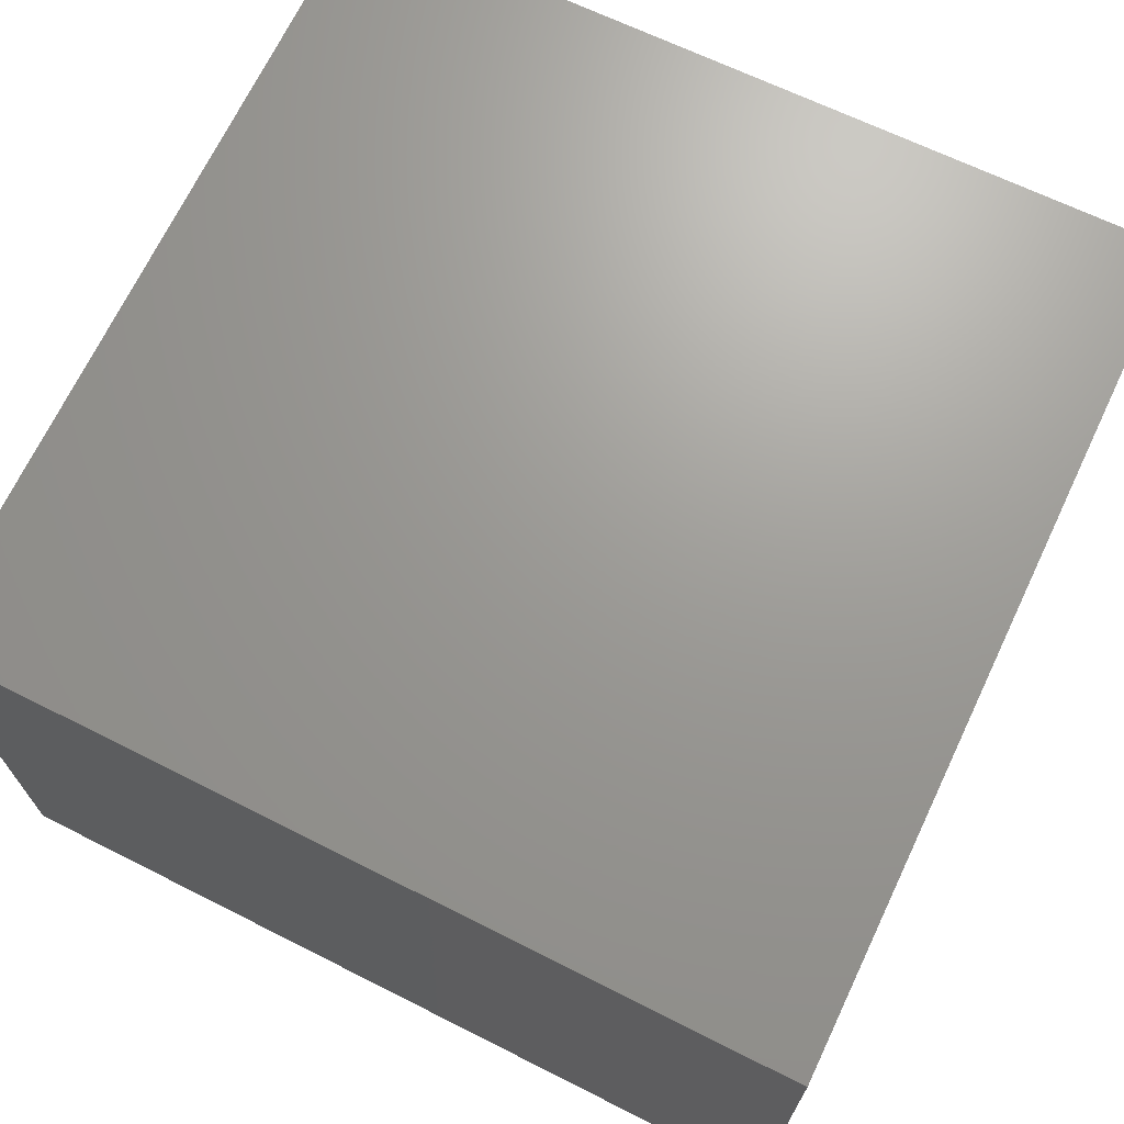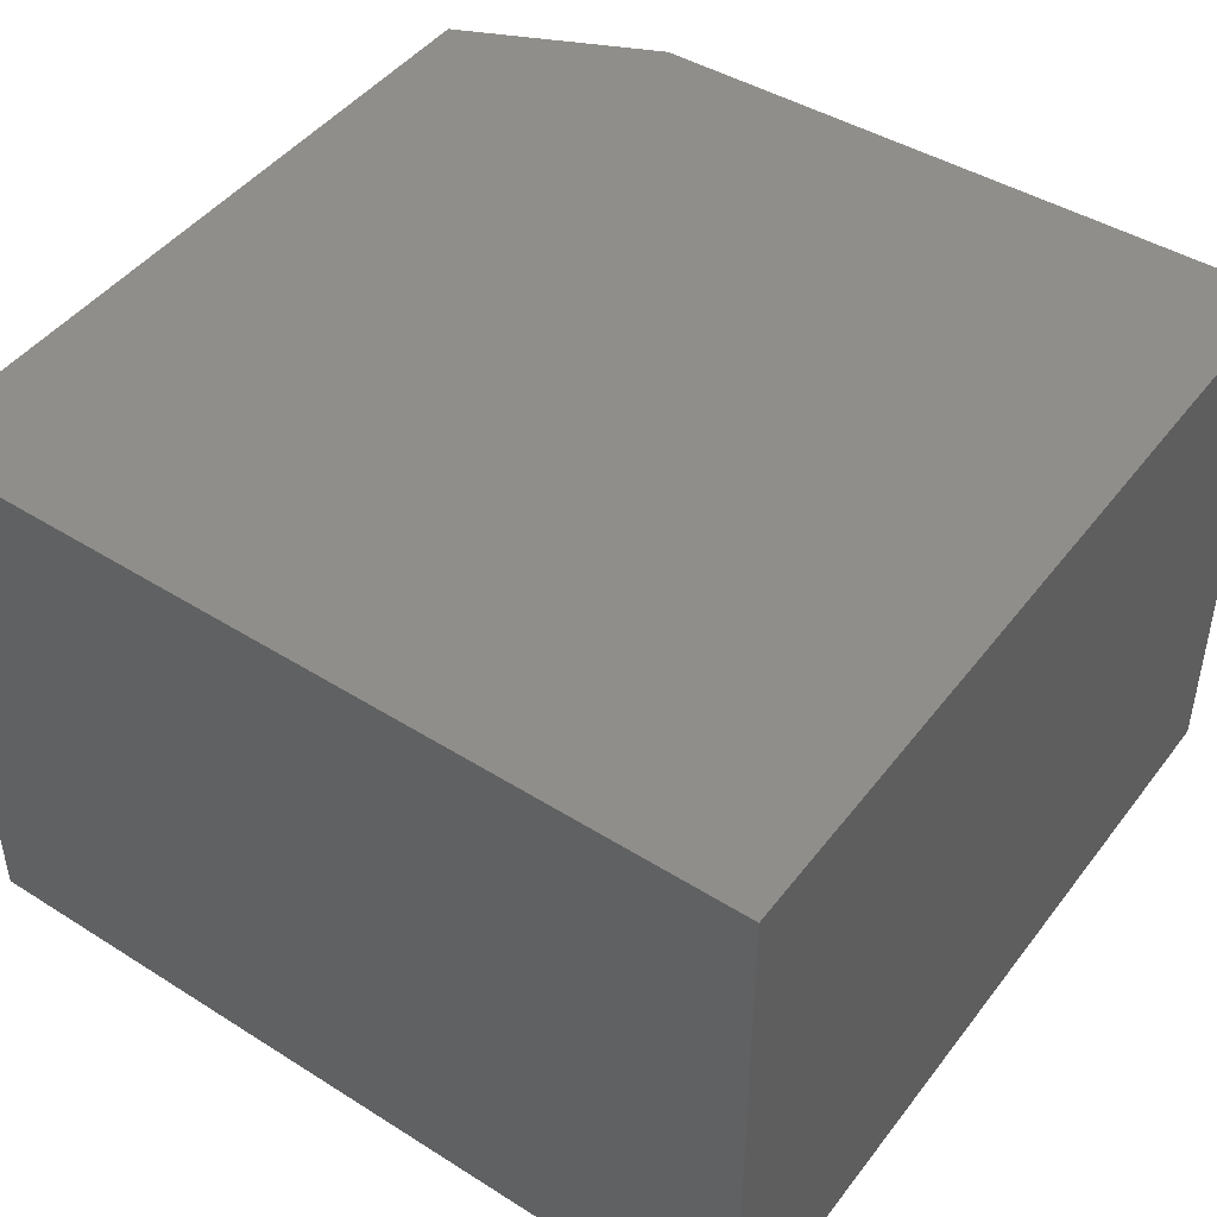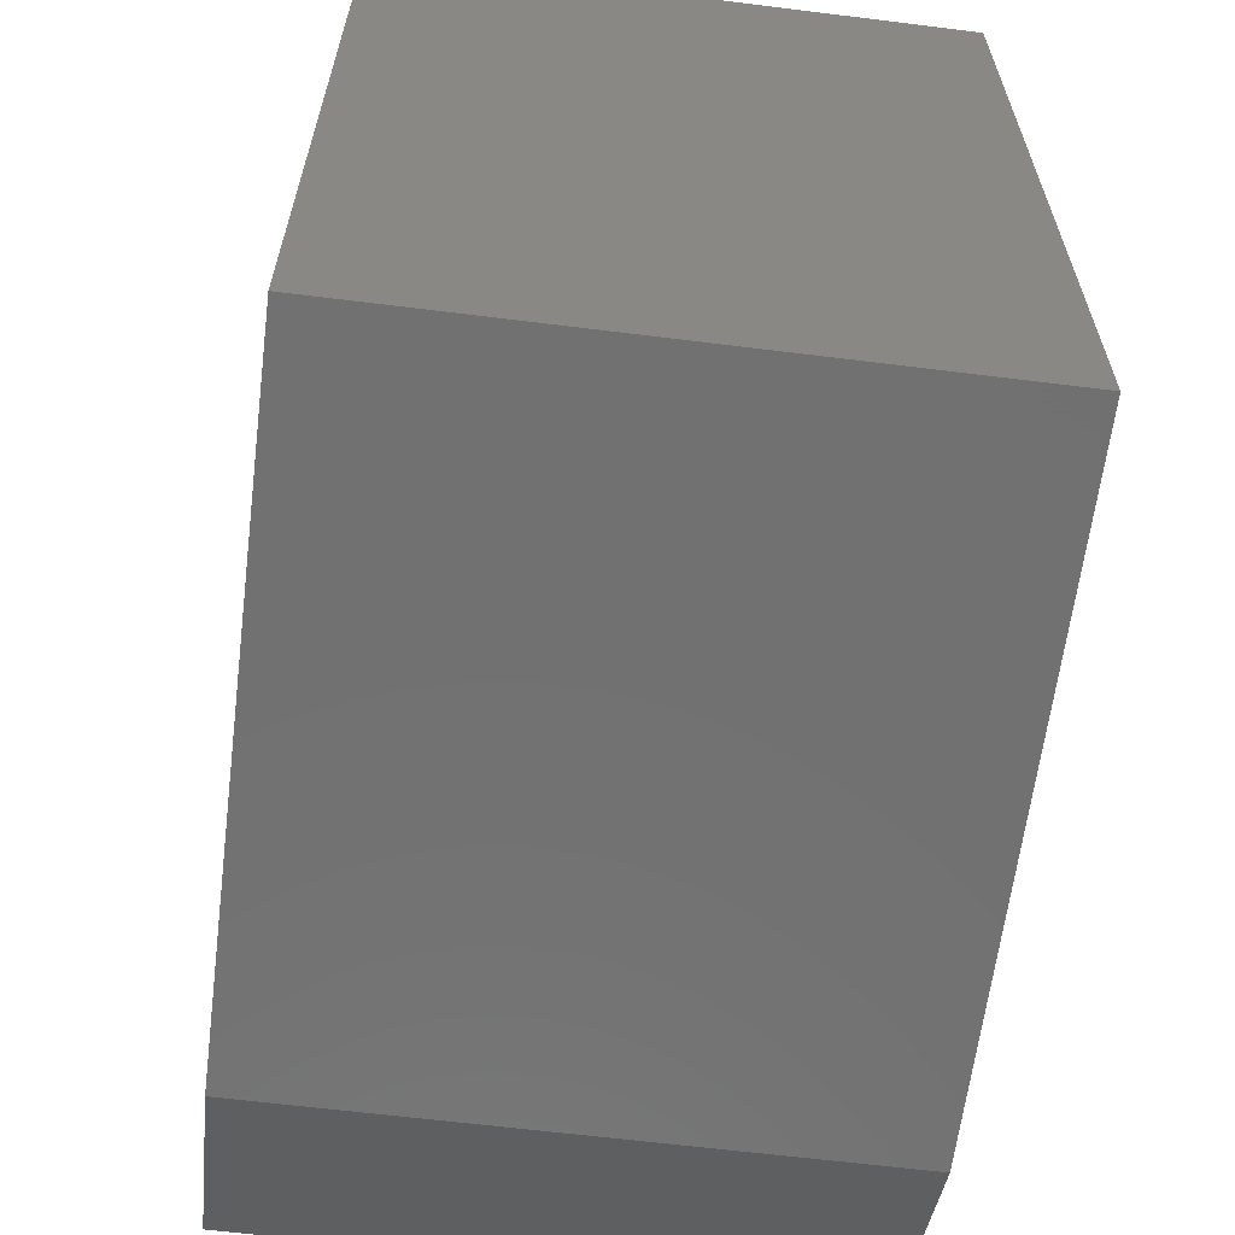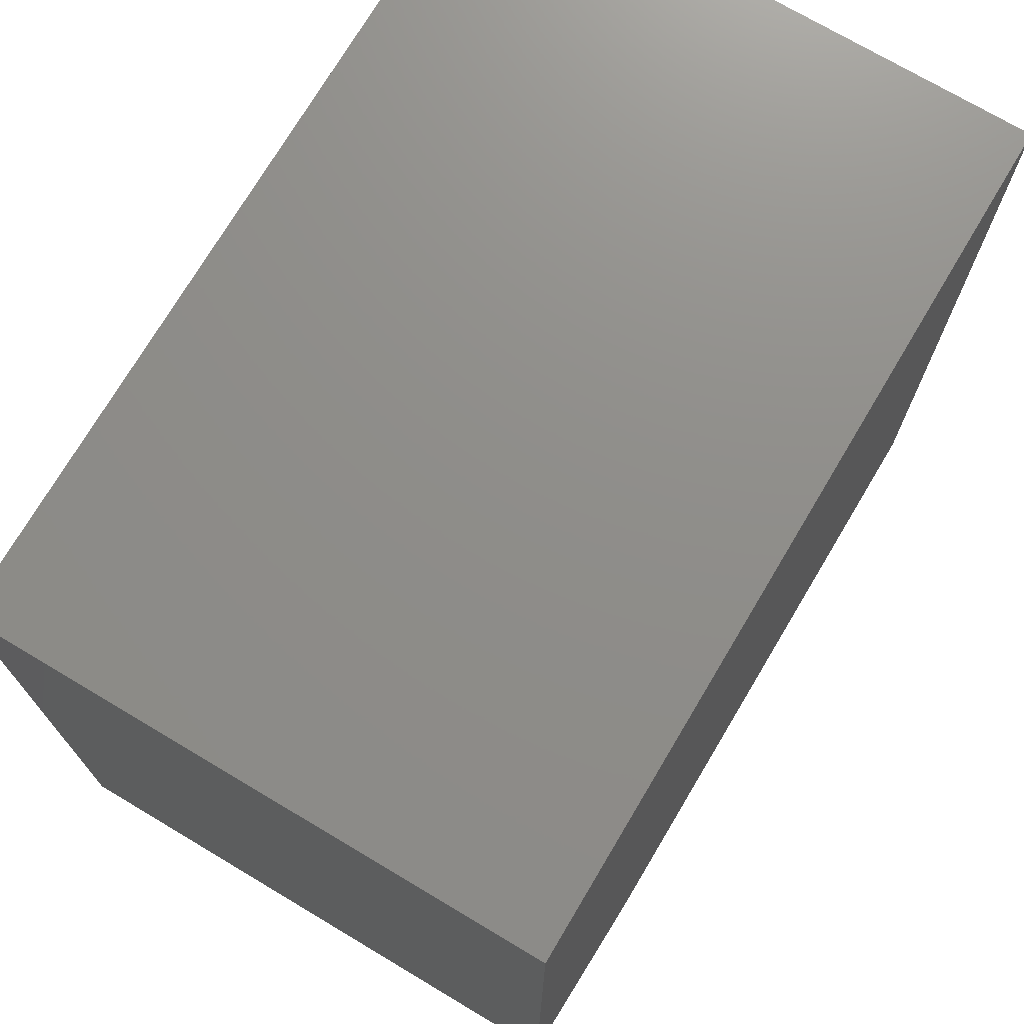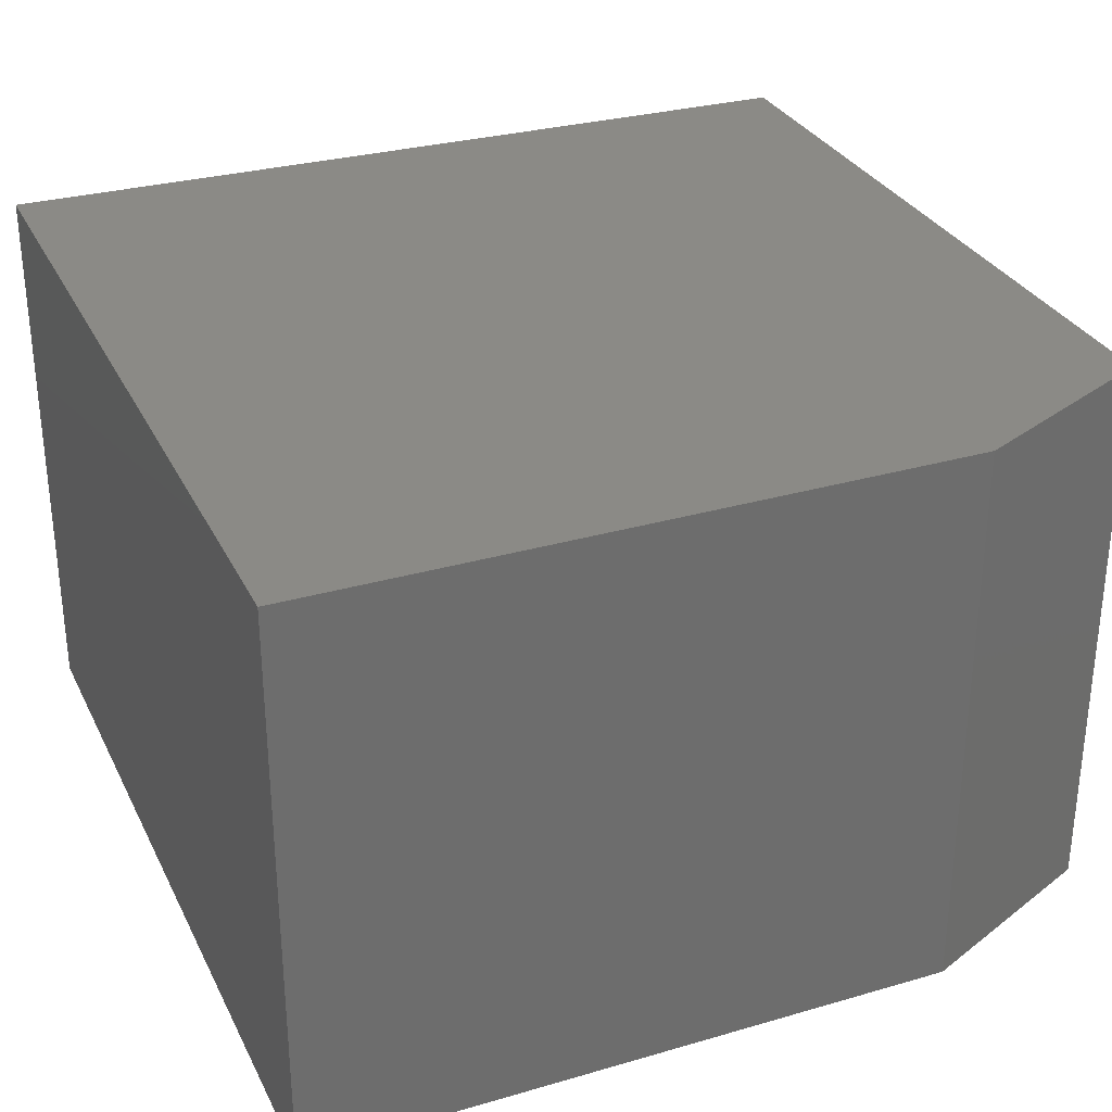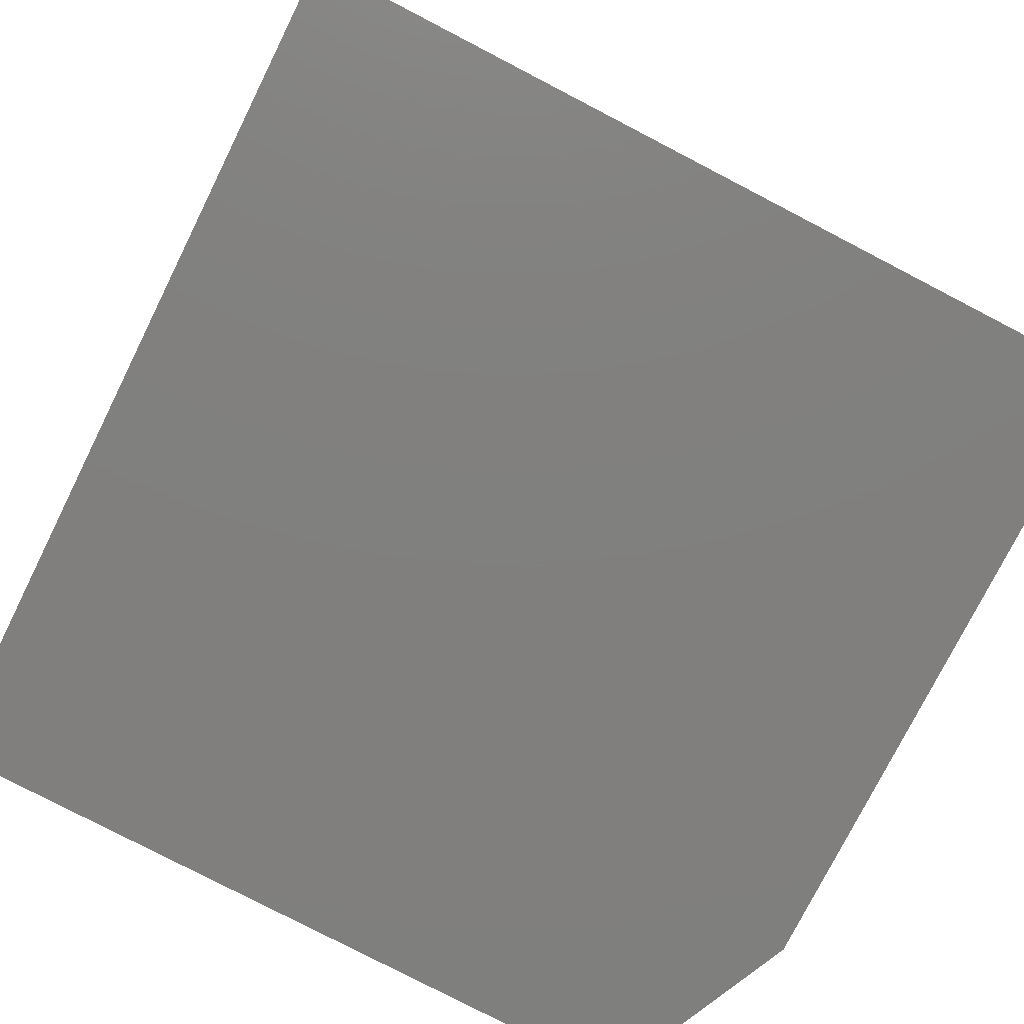
<metadata>
{"format":"stl","ext":"stl","renderer":"f3d","projection":"perspective","resolution":1024,"background":"white","views":[{"elev":69.3,"azim":25.5,"up":"+Y"},{"elev":45.3,"azim":34.9,"up":"+Y"},{"elev":-63.0,"azim":82.8,"up":"+Z"},{"elev":72.6,"azim":-59.2,"up":"+Z"},{"elev":30.7,"azim":157.3,"up":"+Y"},{"elev":-79.8,"azim":62.6,"up":"+Y"}]}
</metadata>
<code>
# stl→obj: 10 verts, 16 faces
v 0.7344 -0.4922 0.75
v 4.402e-17 -0.4922 0.7345
v 0.7344 -0.4922 0.01562
v 4.784e-18 -0.4922 0.09375
v 0.1719 -0.4922 0.01562
v 0.1719 -6.572e-34 0.01562
v 4.784e-18 4.879e-18 0.09375
v 0.7344 -2.808e-33 0.01562
v 4.402e-17 4.49e-17 0.7345
v 0.7344 4.586e-17 0.75
f 1 2 3
f 3 2 4
f 3 4 5
f 6 7 8
f 8 7 9
f 8 9 10
f 2 9 4
f 4 9 7
f 5 6 3
f 3 6 8
f 4 7 5
f 5 7 6
f 1 10 2
f 2 10 9
f 3 8 1
f 1 8 10

</code>
